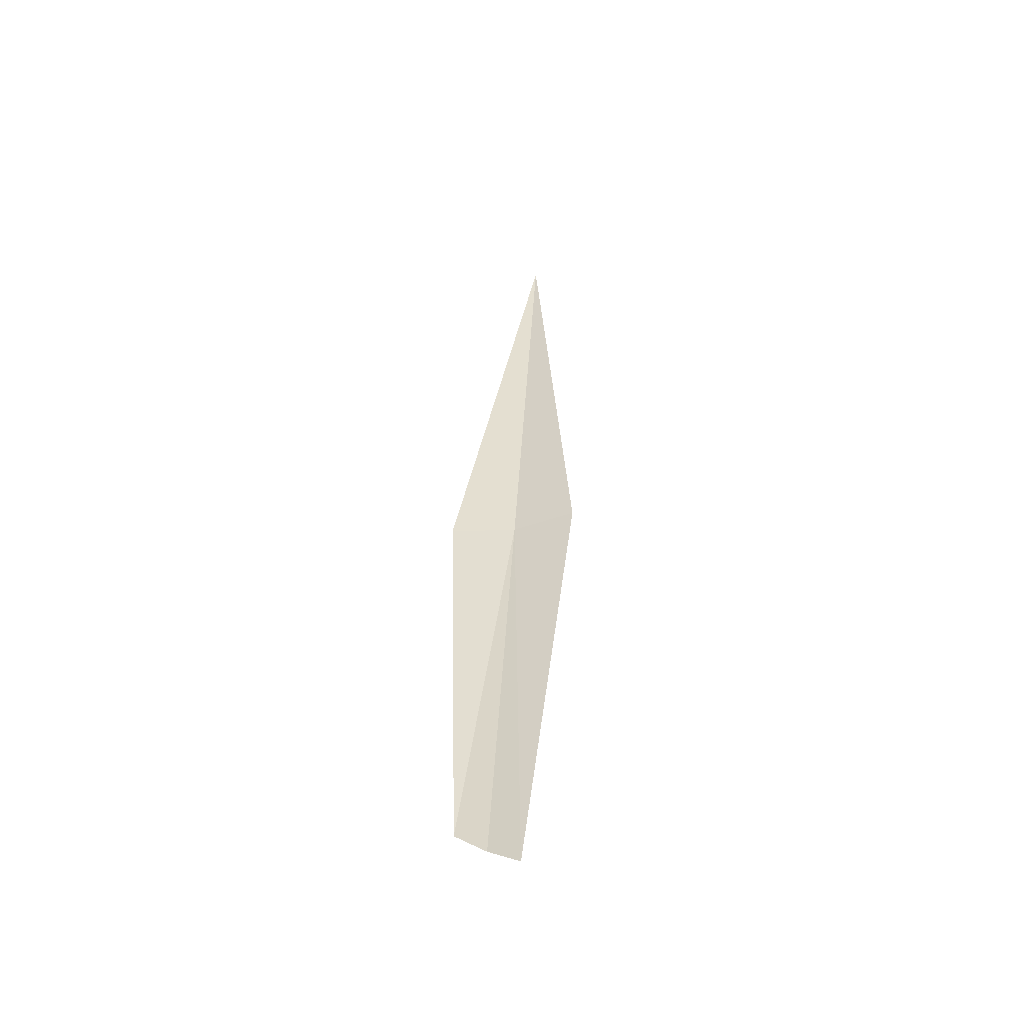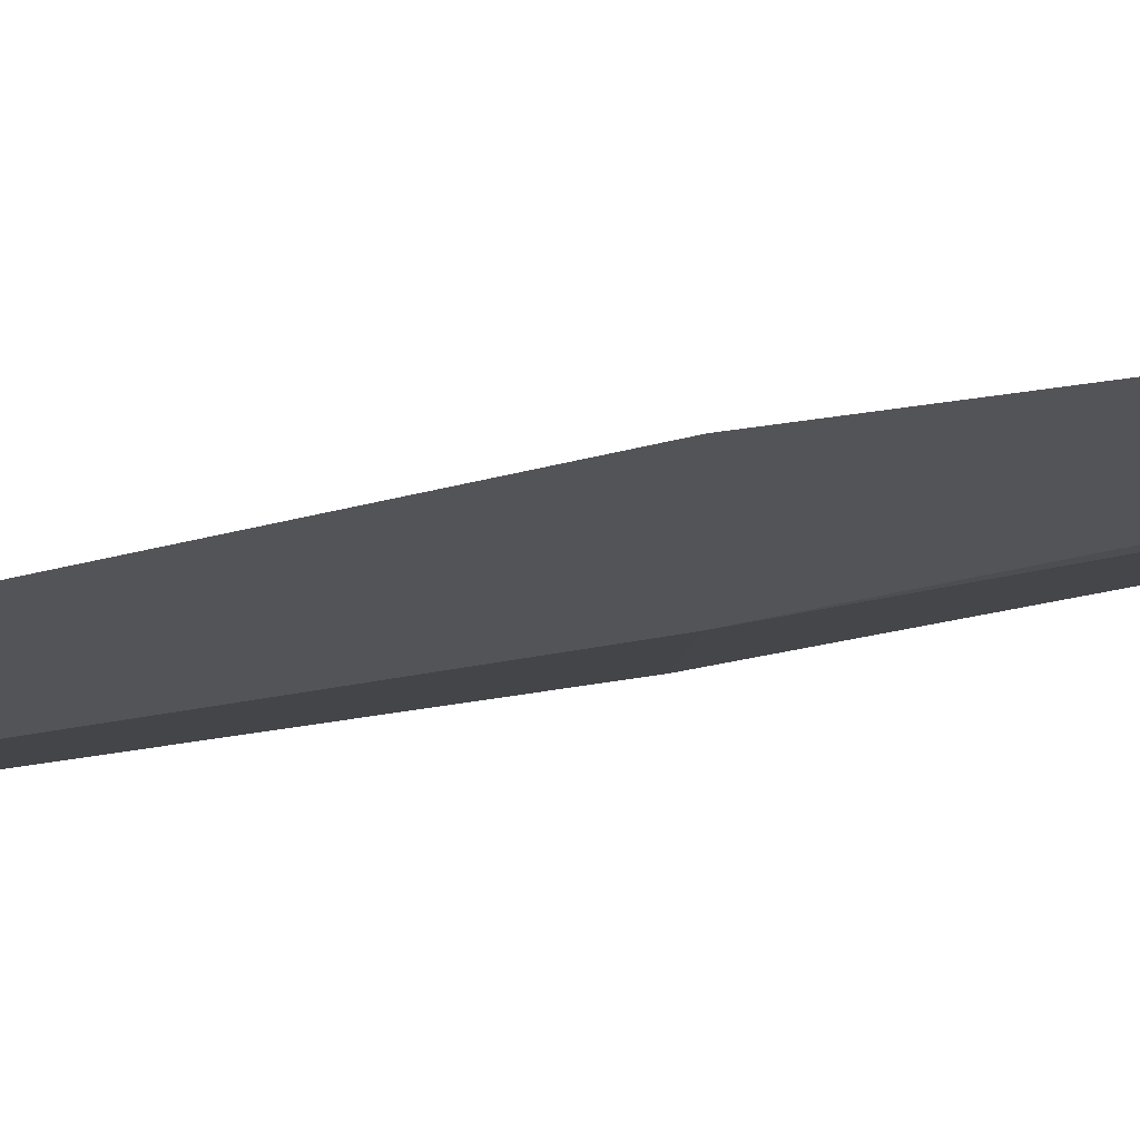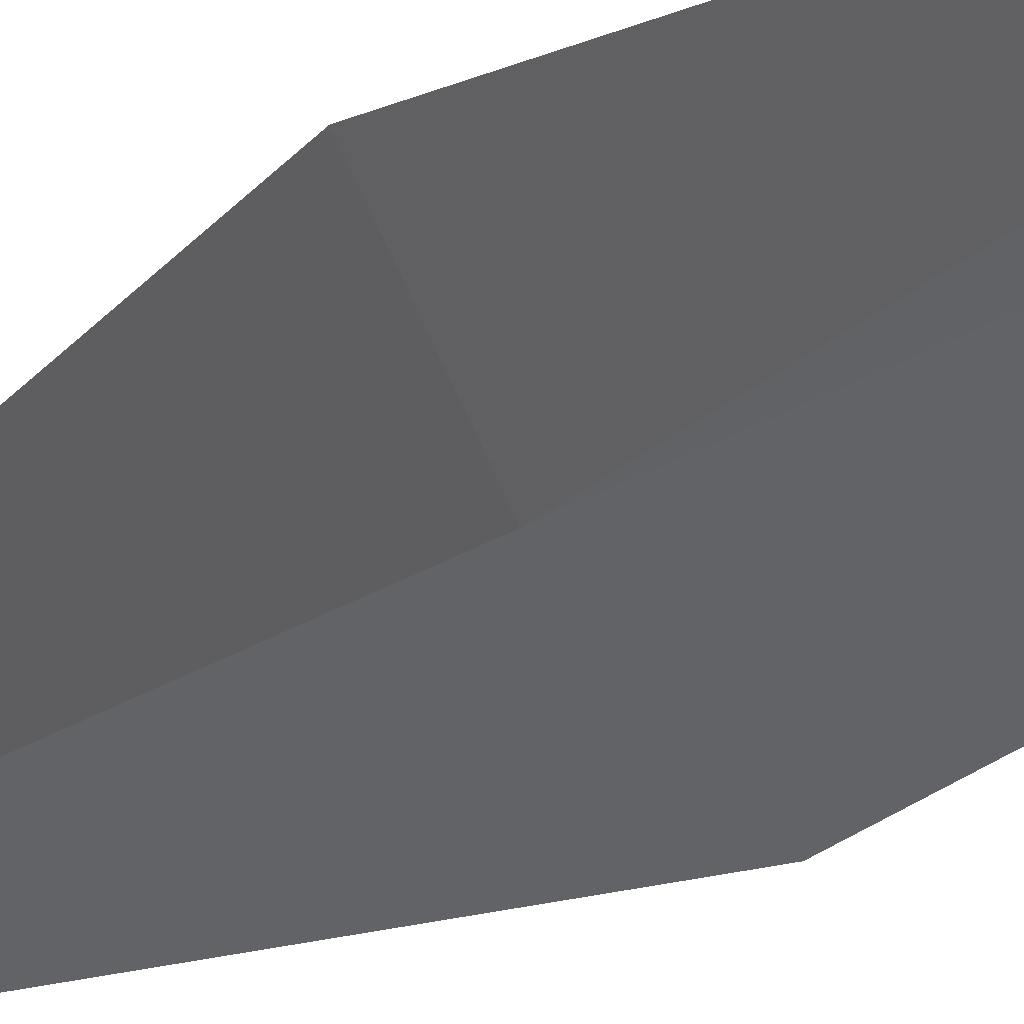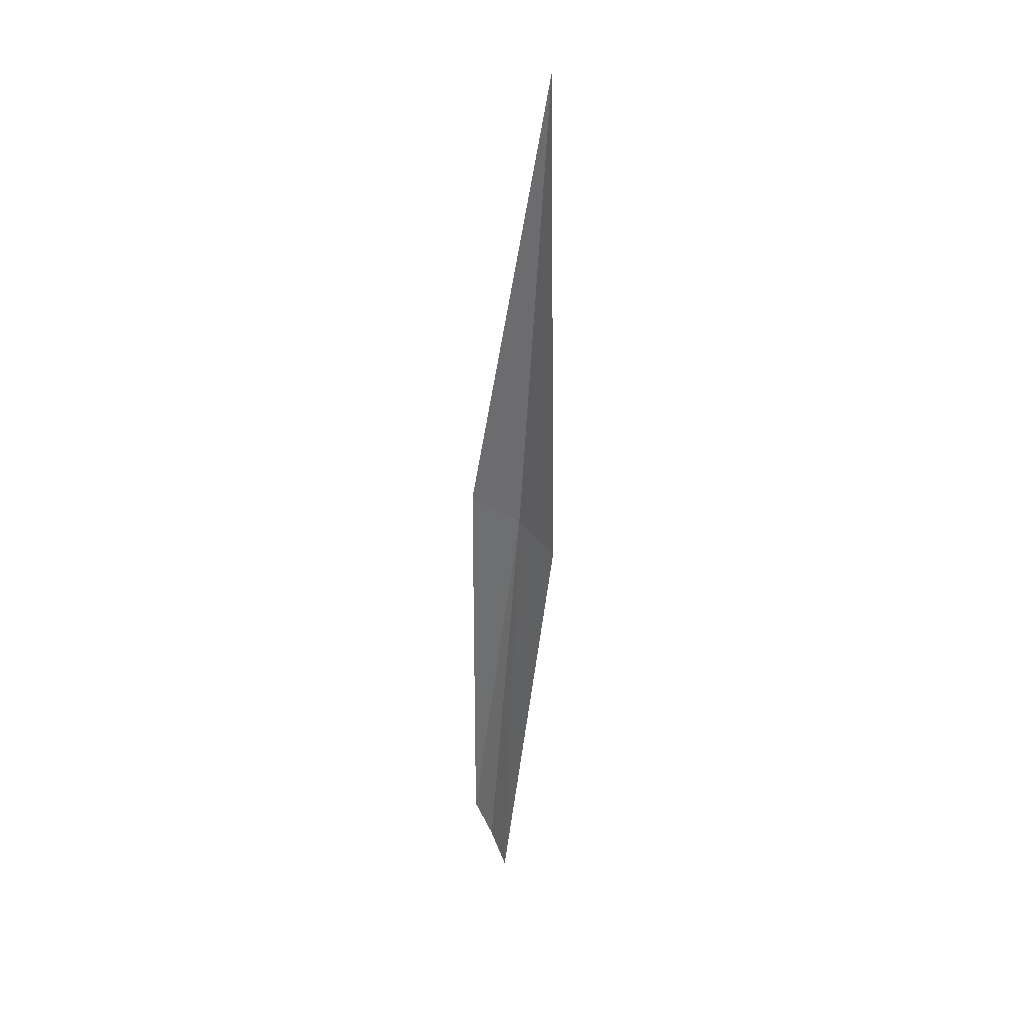
<metadata>
{"format":"obj","ext":"obj","renderer":"f3d","projection":"perspective","resolution":1024,"background":"white","views":[{"elev":-48.0,"azim":-110.8,"up":"+Z"},{"elev":39.5,"azim":80.5,"up":"+Y"},{"elev":-11.2,"azim":149.3,"up":"+Y"},{"elev":31.4,"azim":-77.1,"up":"+Z"}]}
</metadata>
<code>
v 1.224 5.387 8.244
v 0.8921 5.057 8.216
v 0.9673 5.448 5.023
v 1.142 5.601 5.176
v 1.283 5.772 5.347
v 1.437 5.804 8.278
v 1.224 5.18 11.7
f 1 3 2
f 1 4 3
f 1 5 4
f 1 6 5
f 1 7 6
f 1 2 7

</code>
